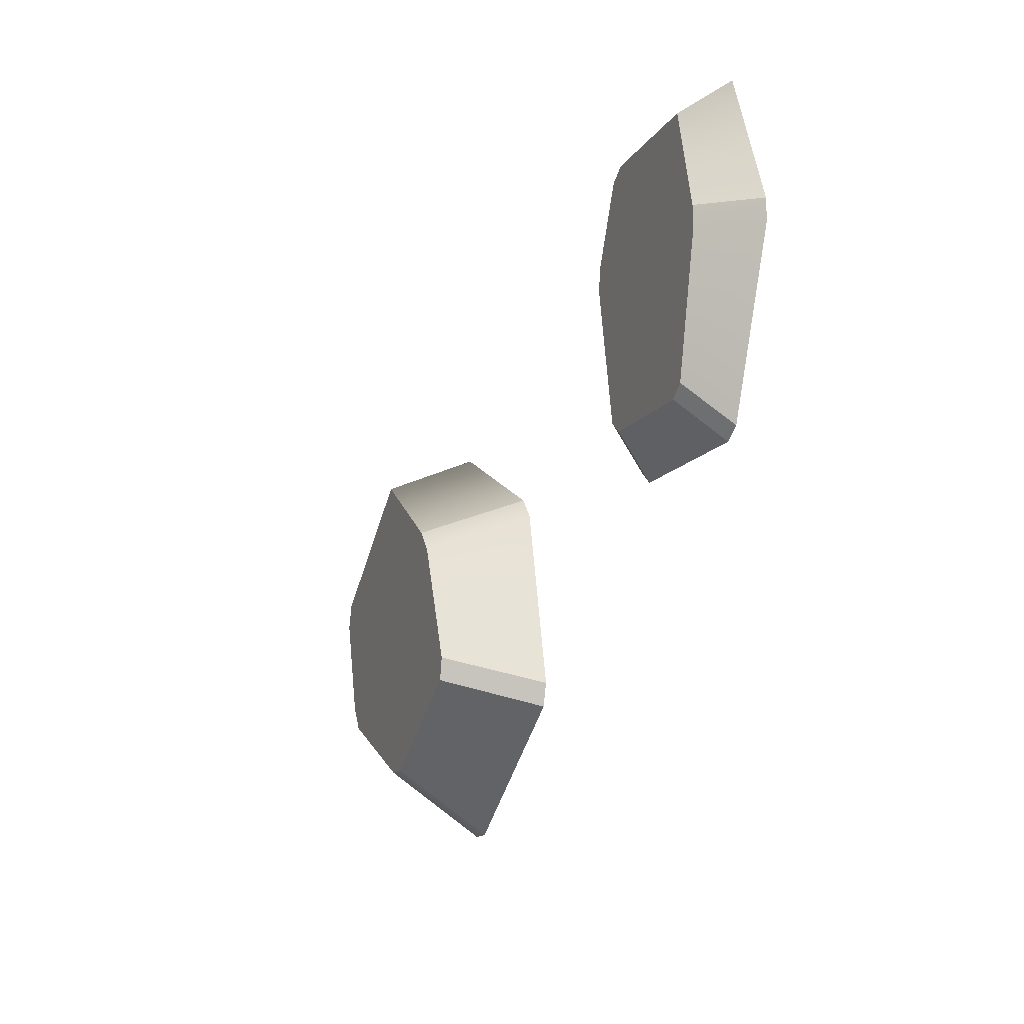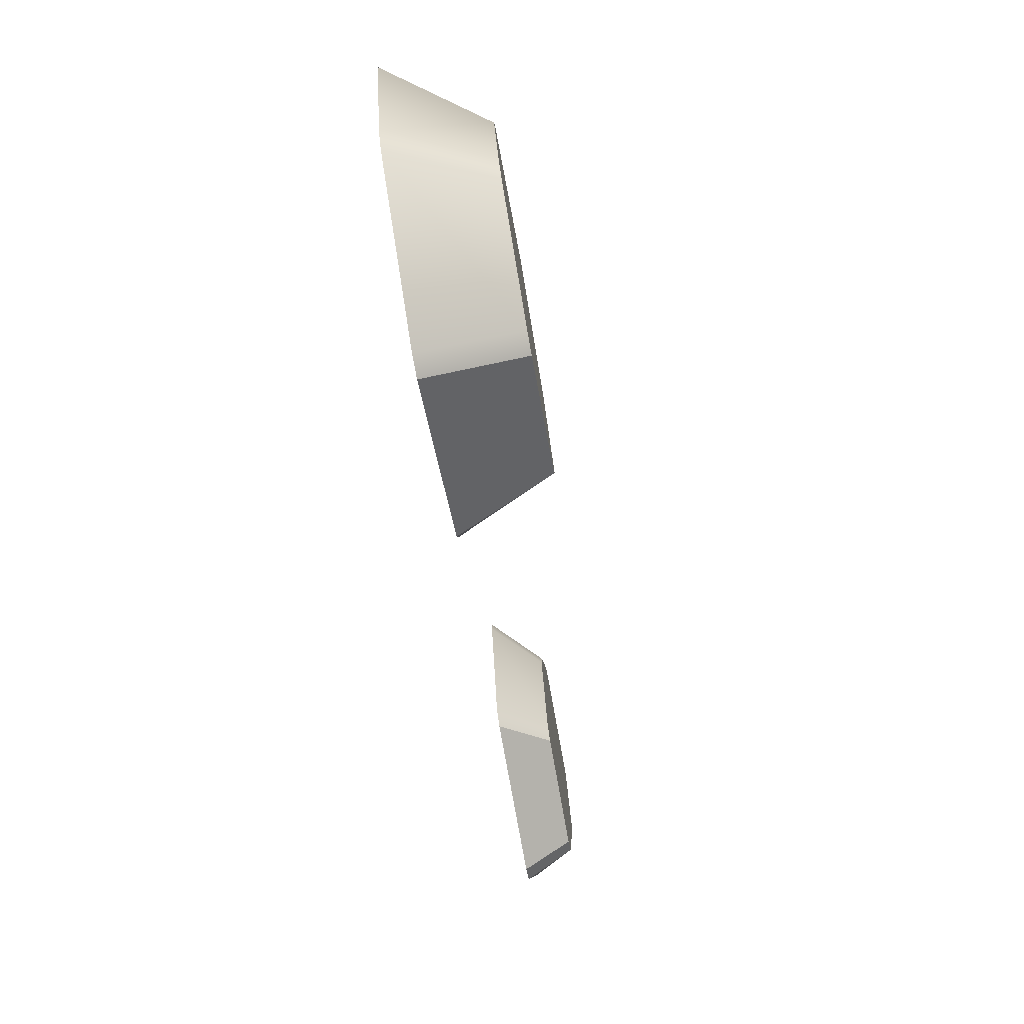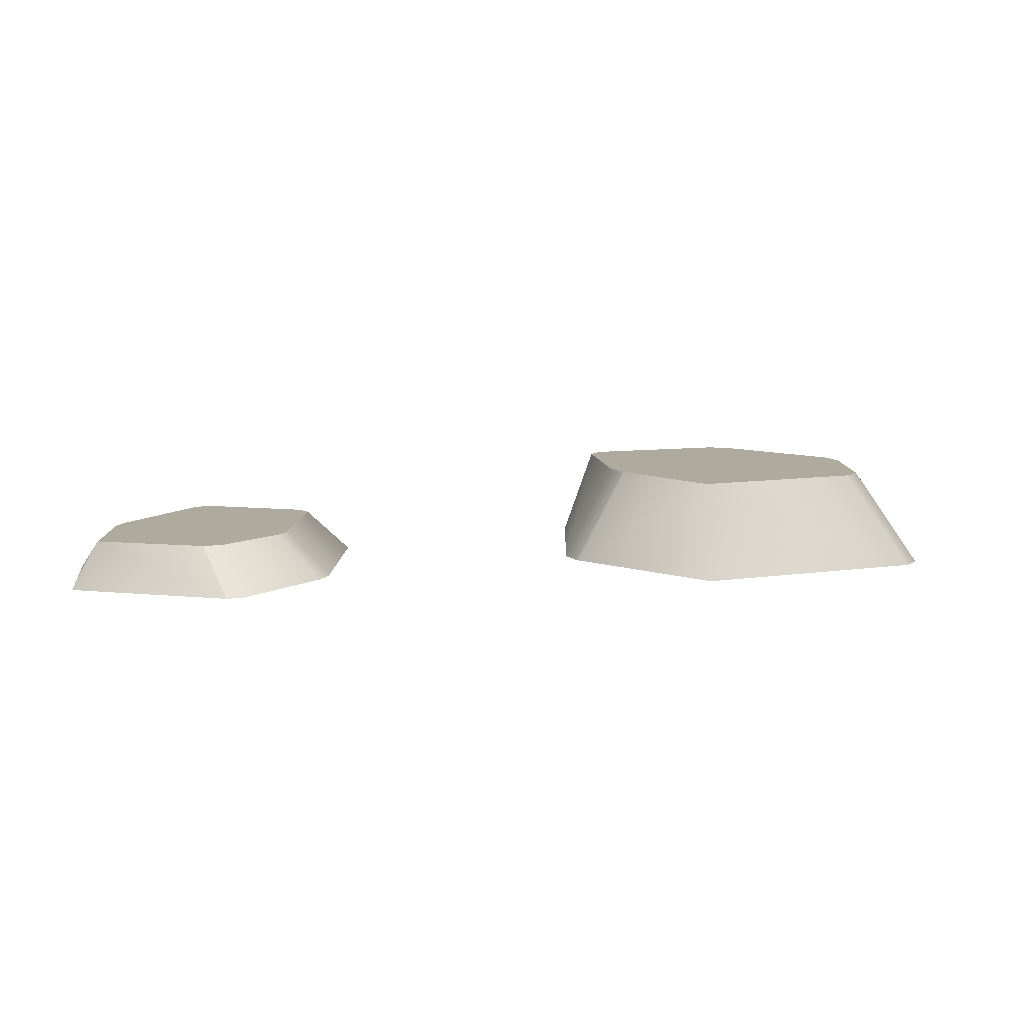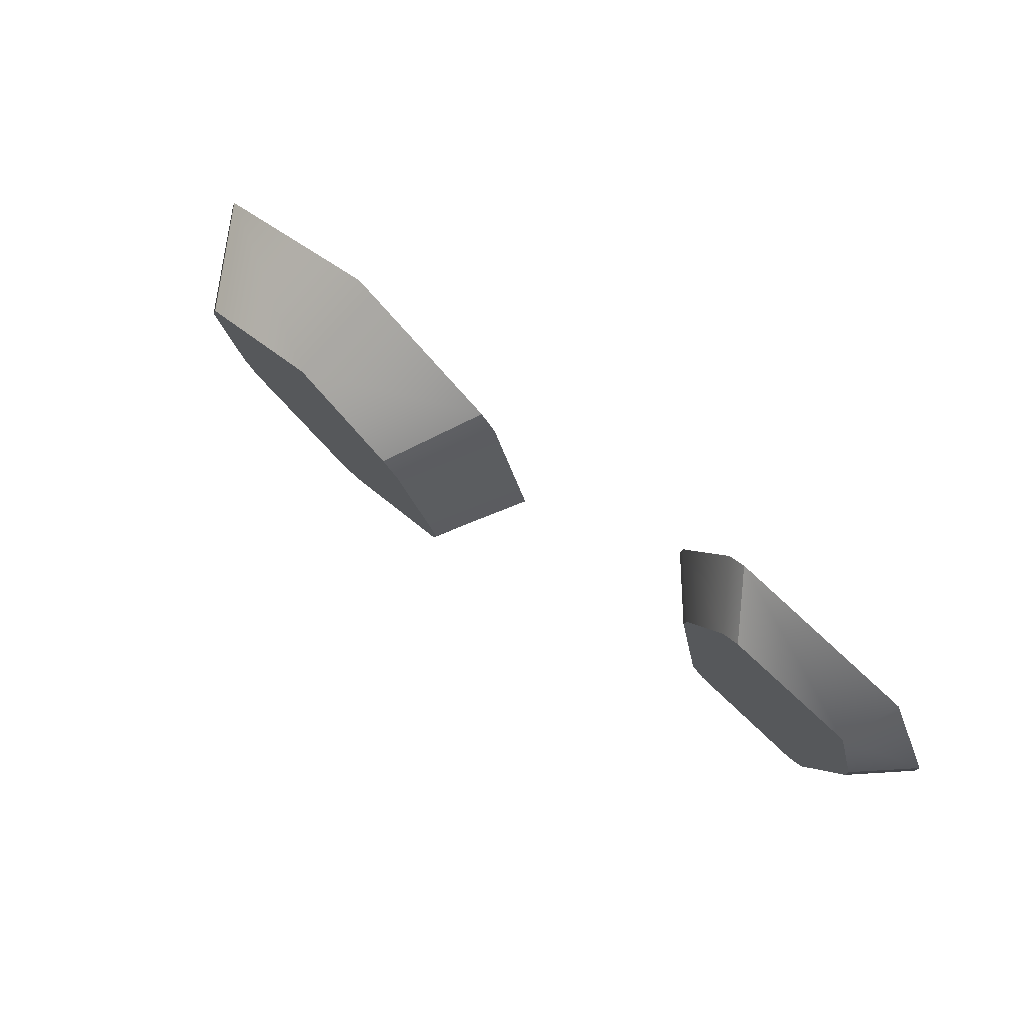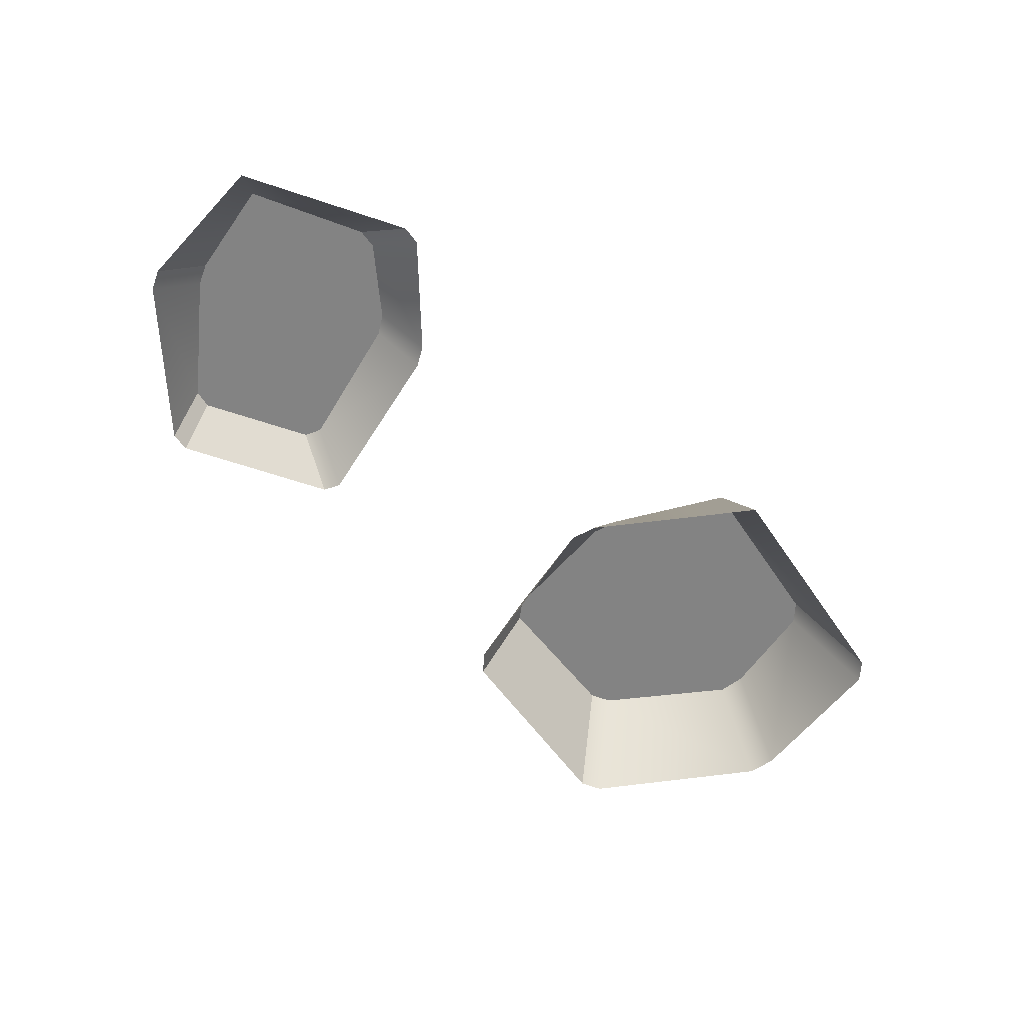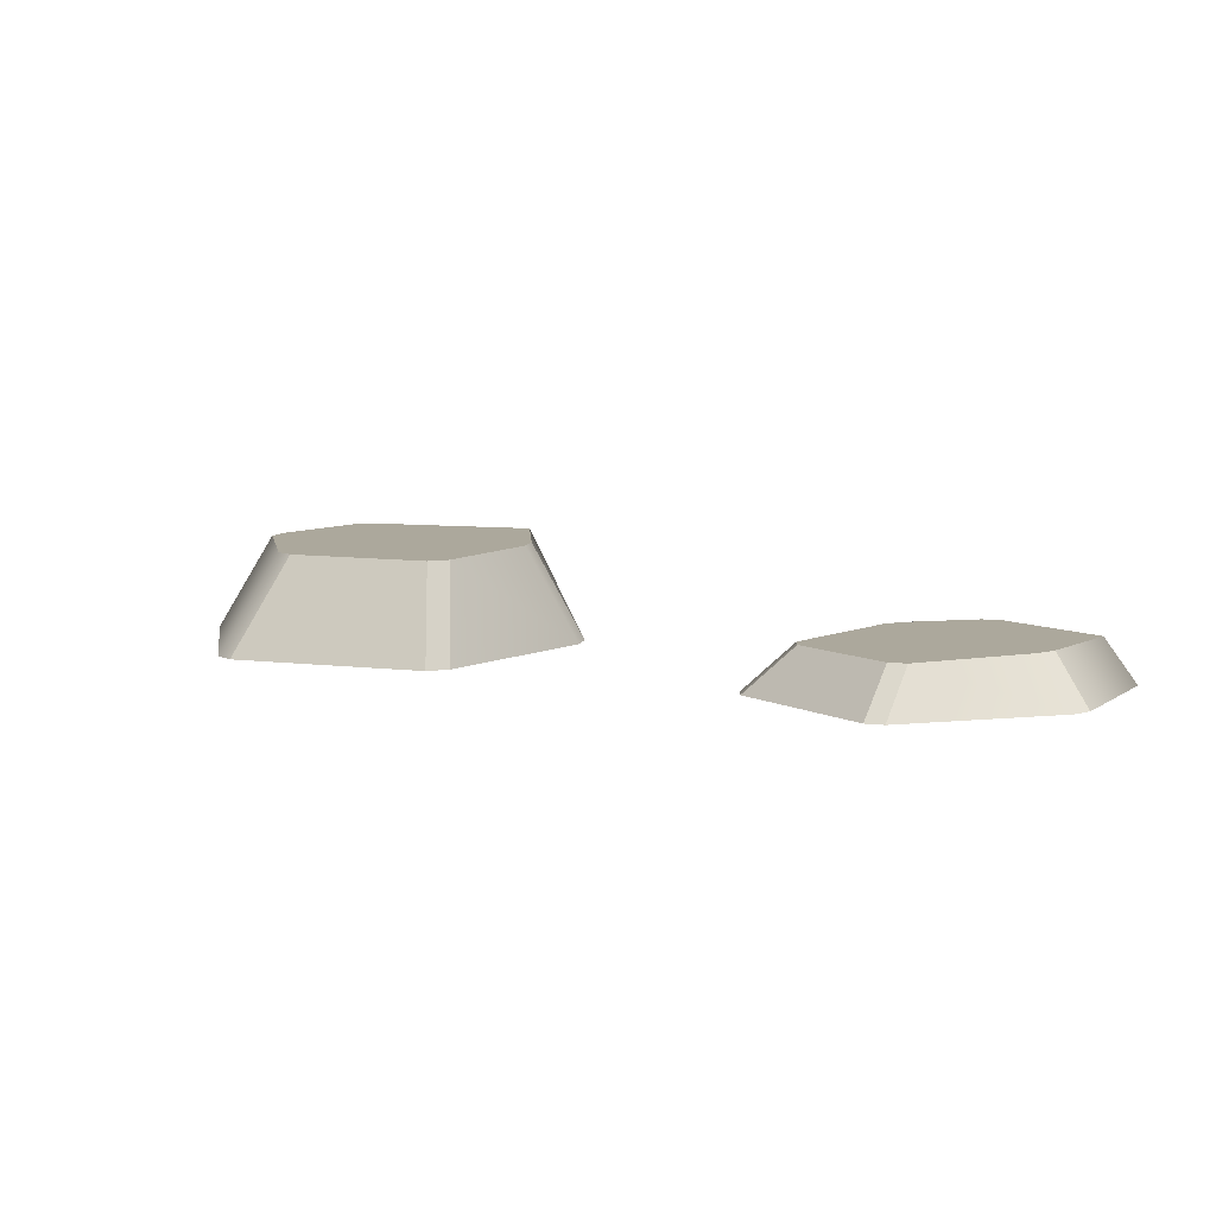
<metadata>
{"format":"obj","ext":"obj","renderer":"f3d","projection":"perspective","resolution":1024,"background":"white","views":[{"elev":-13.2,"azim":-111.3,"up":"+Z"},{"elev":-76.7,"azim":100.1,"up":"+Z"},{"elev":9.2,"azim":14.6,"up":"+Y"},{"elev":77.2,"azim":-136.5,"up":"+Z"},{"elev":-61.0,"azim":-19.3,"up":"+Y"},{"elev":8.5,"azim":-127.1,"up":"+Y"}]}
</metadata>
<code>
g obj_upper_rock2
v -0.09579 2.377 -0.3657
v -0.07708 2.377 -0.3803
v 0.07427 2.377 -0.3792
v 0.8666 2.452 -0.6447
v 0.8871 2.452 -0.614
v 0.5006 2.452 -0.6233
v 0.8871 2.452 -0.614
v 0.4944 2.452 -0.5936
v 0.5006 2.452 -0.6233
v 0.8871 2.452 -0.614
v 0.9243 2.452 -0.4815
v 0.4944 2.452 -0.5936
v 0.9243 2.452 -0.4815
v 0.5596 2.452 -0.4313
v 0.4944 2.452 -0.5936
v 0.07427 2.377 -0.3792
v 0.09242 2.377 -0.3642
v -0.09579 2.377 -0.3657
v -0.1367 2.377 -0.1963
v 0.1283 2.377 -0.1857
v 0.1283 2.377 -0.1857
v -0.1362 2.377 -0.1669
v -0.1367 2.377 -0.1963
v 0.125 2.377 -0.157
v -0.1014 2.377 -0.04114
v 0.08023 2.377 -0.05923
v 0.05877 2.377 -0.04508
v -0.1014 2.377 -0.04114
v 0.05877 2.377 -0.04508
v 0.1125 2.314 0.003592
v -0.1209 2.314 0.002309
v -0.1944 2.314 -0.1705
v -0.1362 2.377 -0.1669
v -0.07708 2.377 -0.3803
v -0.0884 2.314 -0.4263
v 0.1231 2.314 -0.4253
v 0.07427 2.377 -0.3792
v -0.09579 2.377 -0.3657
v -0.1367 2.377 -0.1963
v -0.1947 2.314 -0.1985
v -0.1092 2.314 -0.4123
v 0.09242 2.377 -0.3642
v 0.1914 2.314 -0.1873
v 0.1283 2.377 -0.1857
v 0.1416 2.314 -0.4105
v 0.07427 2.377 -0.3792
v 0.1231 2.314 -0.4253
v 0.1125 2.314 0.003592
v 0.05877 2.377 -0.04508
v 0.08023 2.377 -0.05923
v 0.1331 2.314 -0.01049
v 0.1893 2.314 -0.1584
v 0.125 2.377 -0.157
v 0.1283 2.377 -0.1857
v 0.1914 2.314 -0.1873
v -0.1362 2.377 -0.1669
v -0.1944 2.314 -0.1705
v -0.1947 2.314 -0.1985
v -0.1367 2.377 -0.1963
v -0.0884 2.314 -0.4263
v -0.07708 2.377 -0.3803
v -0.09579 2.377 -0.3657
v -0.1092 2.314 -0.4123
v 0.6658 2.452 -0.7275
v 0.6959 2.452 -0.7279
v 0.8666 2.452 -0.6447
v 0.5006 2.452 -0.6233
v 0.9243 2.452 -0.4815
v 0.9151 2.452 -0.4499
v 0.5596 2.452 -0.4313
v 0.7253 2.452 -0.3077
v 0.5844 2.452 -0.403
v 0.7253 2.452 -0.3077
v 0.9151 2.452 -0.4499
v 1.008 2.321 -0.4469
v 0.7423 2.321 -0.2492
v 0.5247 2.321 -0.3583
v 0.5844 2.452 -0.403
v 0.9243 2.452 -0.4815
v 0.9487 2.321 -0.6685
v 1.016 2.321 -0.4777
v 0.8871 2.452 -0.614
v 0.8666 2.452 -0.6447
v 0.9268 2.321 -0.6985
v 0.6959 2.452 -0.7279
v 0.7056 2.321 -0.8138
v 0.6658 2.452 -0.7275
v 0.6753 2.321 -0.813
v 0.5006 2.452 -0.6233
v 0.4514 2.321 -0.6589
v 0.6753 2.321 -0.813
v 0.6658 2.452 -0.7275
v 0.4944 2.452 -0.5936
v 0.5012 2.321 -0.3854
v 0.4427 2.321 -0.628
v 0.5596 2.452 -0.4313
v 0.5844 2.452 -0.403
v 0.5247 2.321 -0.3583
v 1.008 2.321 -0.4469
v 0.9151 2.452 -0.4499
v 0.9243 2.452 -0.4815
v 1.016 2.321 -0.4777
v 0.4514 2.321 -0.6589
v 0.5006 2.452 -0.6233
v 0.4944 2.452 -0.5936
v 0.4427 2.321 -0.628
g obj_upper_rock2_0
f 3 2 1
f 6 5 4
f 9 8 7
f 12 11 10
f 15 14 13
f 18 17 16
f 18 19 17
f 19 20 17
f 23 22 21
f 22 24 21
f 22 25 24
f 25 26 24
f 25 27 26
f 30 29 28
f 31 30 28
f 32 31 28
f 33 32 28
f 36 35 34
f 37 36 34
f 40 39 38
f 41 40 38
f 44 43 42
f 43 45 42
f 42 45 46
f 45 47 46
f 50 49 48
f 51 50 48
f 51 52 50
f 52 53 50
f 54 53 52
f 55 54 52
f 58 57 56
f 59 58 56
f 62 61 60
f 63 62 60
f 66 65 64
f 64 67 66
f 70 69 68
f 70 71 69
f 70 72 71
f 75 74 73
f 76 75 73
f 77 76 73
f 78 77 73
f 81 80 79
f 80 82 79
f 83 82 80
f 84 83 80
f 83 84 85
f 84 86 85
f 85 86 87
f 86 88 87
f 91 90 89
f 92 91 89
f 95 94 93
f 94 96 93
f 96 94 97
f 94 98 97
f 101 100 99
f 102 101 99
f 105 104 103
f 106 105 103

</code>
